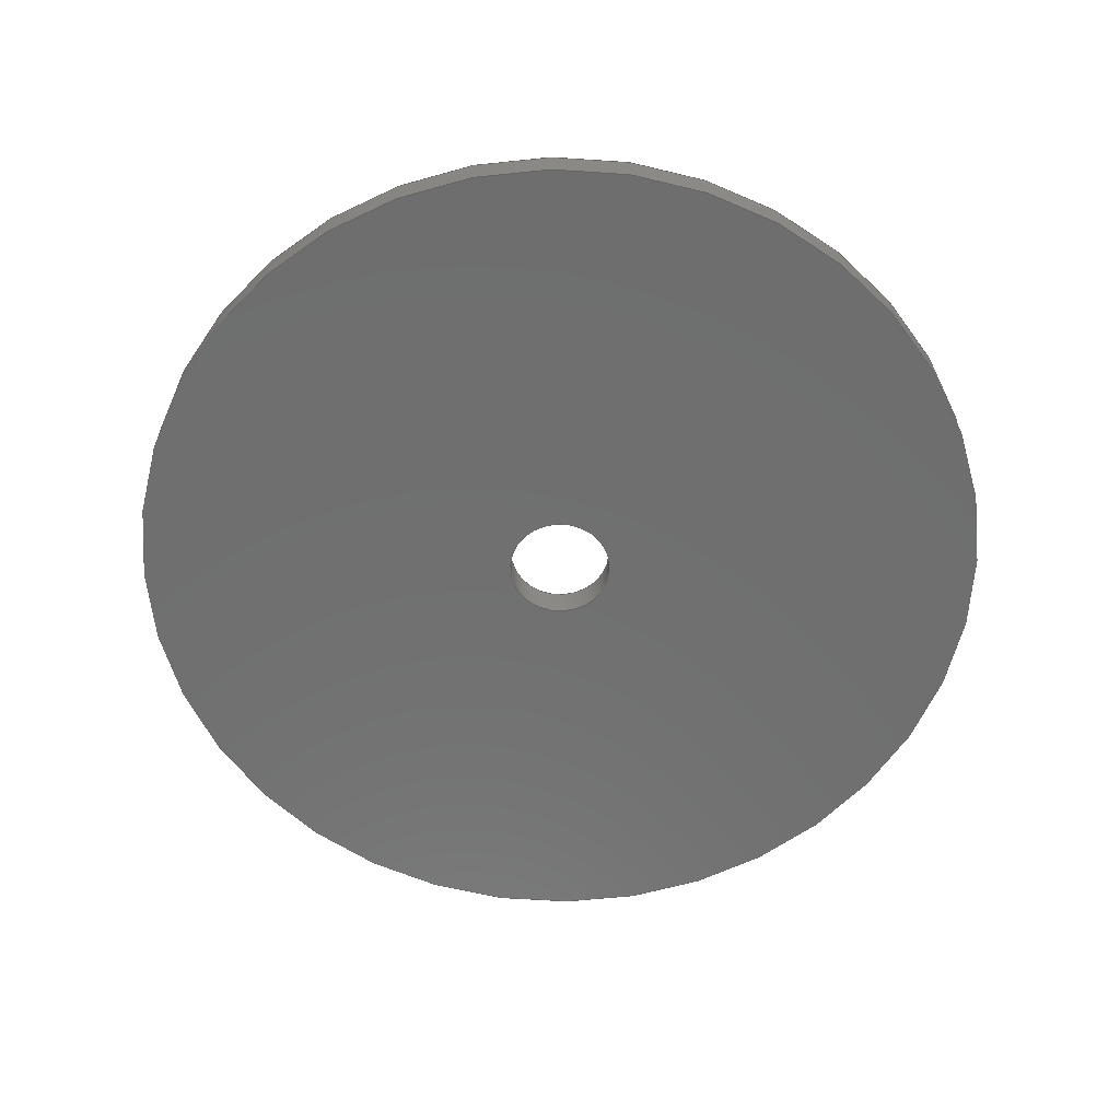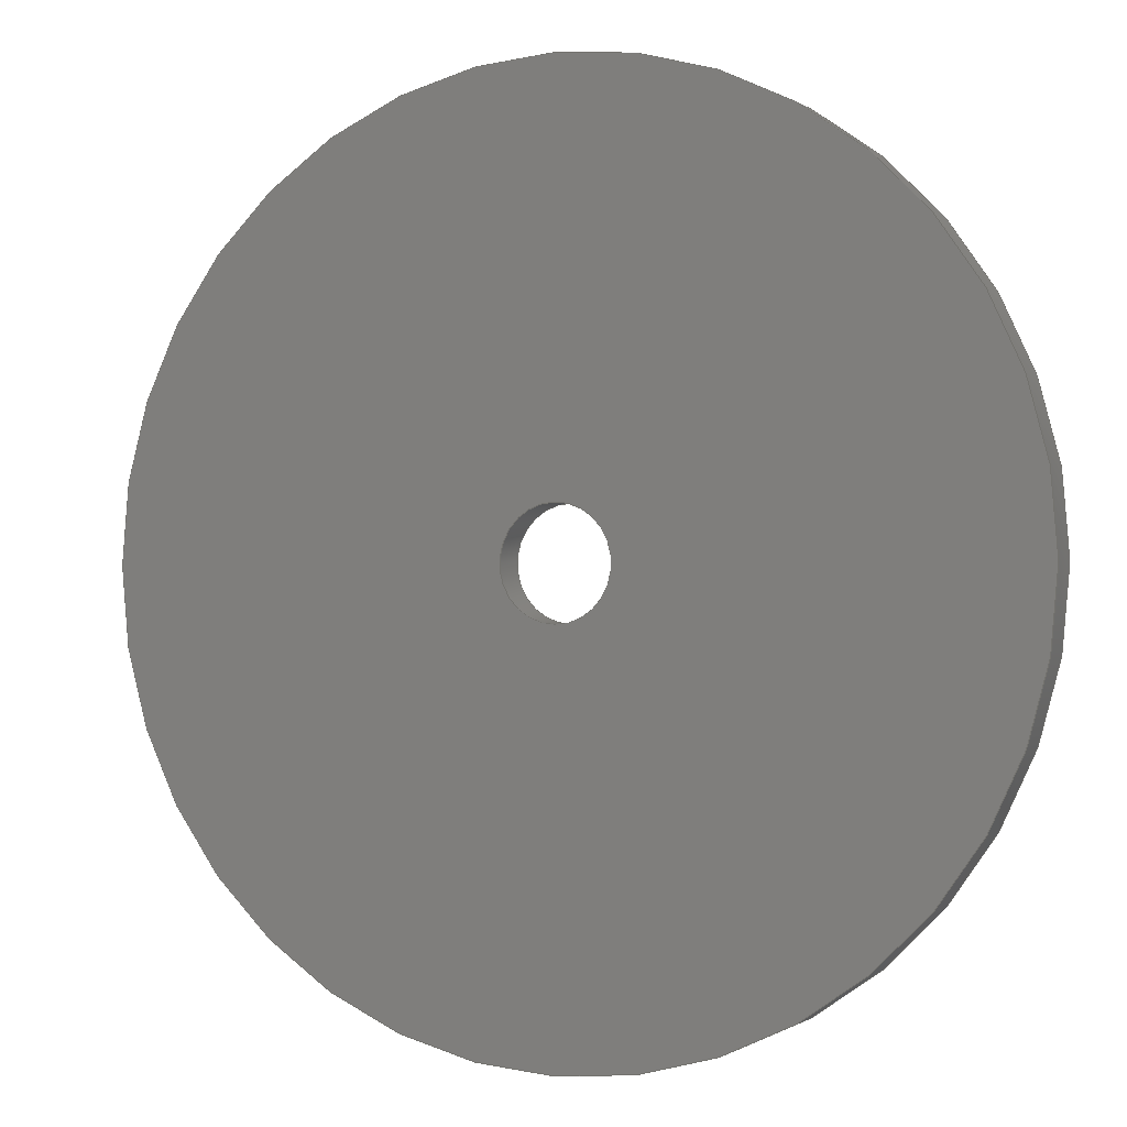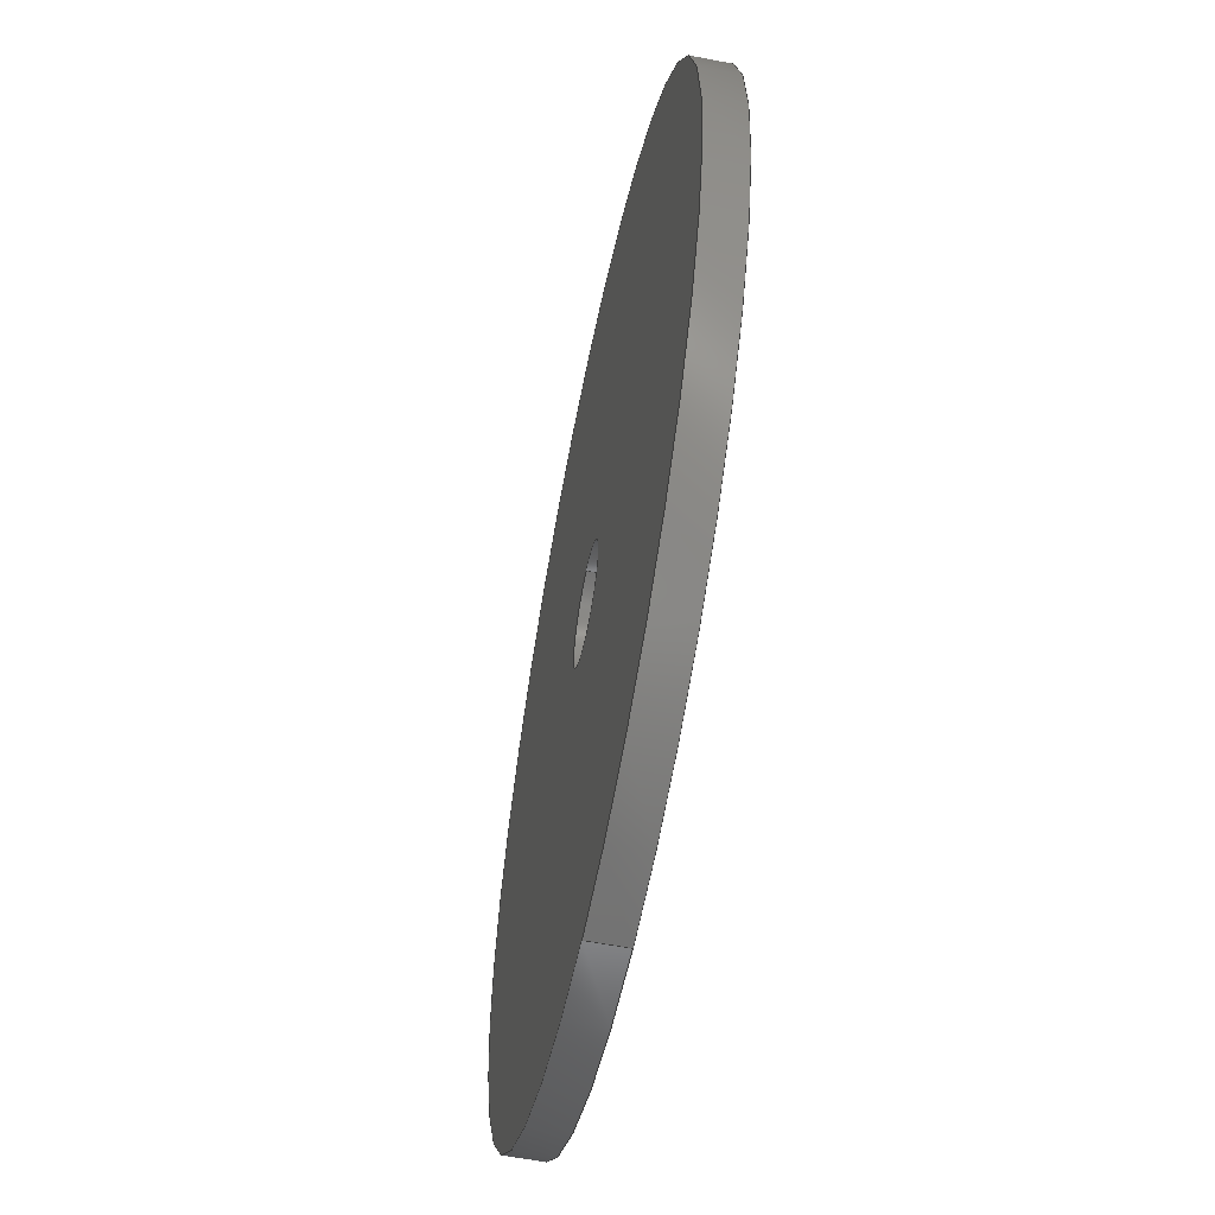
<metadata>
{"format":"step","ext":"step","renderer":"f3d","projection":"perspective","resolution":1024,"background":"white","views":[{"elev":-60.9,"azim":-78.9,"up":"+Y"},{"elev":-0.6,"azim":-155.5,"up":"+Z"},{"elev":-58.8,"azim":-101.2,"up":"+Z"}]}
</metadata>
<code>
ISO-10303-21;
DATA;
#1 = APPLICATION_CONTEXT ( 'configuration controlled 3d designs of mechanical parts and assemblies' ) ;
#2 = SECURITY_CLASSIFICATION ( '', '', #114 ) ;
#3 = PERSON_AND_ORGANIZATION_ROLE ( 'creator' ) ;
#4 = DATE_AND_TIME ( #201, #231 ) ;
#5 = ORIENTED_EDGE ( 'NONE', *, *, #198, .F. ) ;
#6 = ORIENTED_EDGE ( 'NONE', *, *, #77, .F. ) ;
#7 = AXIS2_PLACEMENT_3D ( 'NONE', #106, #86, #211 ) ;
#8 = PERSON_AND_ORGANIZATION ( #137, #160 ) ;
#9 = ORIENTED_EDGE ( 'NONE', *, *, #115, .T. ) ;
#10 = CARTESIAN_POINT ( 'NONE',  ( 0, 0, 0 ) ) ;
#11 = EDGE_CURVE ( 'NONE', #147, #39, #44, .T. ) ;
#12 = FACE_OUTER_BOUND ( 'NONE', #81, .T. ) ;
#13 = ORIENTED_EDGE ( 'NONE', *, *, #89, .T. ) ;
#14 = CARTESIAN_POINT ( 'NONE',  ( 0, 1, 0 ) ) ;
#15 = DIRECTION ( 'NONE',  ( 0, 0, -1 ) ) ;
#16 = DIRECTION ( 'NONE',  ( 0, 1, 0 ) ) ;
#17 = DIRECTION ( 'NONE',  ( 0, 0, 1 ) ) ;
#18 = CARTESIAN_POINT ( 'NONE',  ( 0, 1, 0 ) ) ;
#19 = SHAPE_DEFINITION_REPRESENTATION ( #162, #102 ) ;
#20 = VERTEX_POINT ( 'NONE', #208 ) ;
#21 = PERSON_AND_ORGANIZATION_ROLE ( 'classification_officer' ) ;
#22 = CC_DESIGN_PERSON_AND_ORGANIZATION_ASSIGNMENT ( #126, #3, ( #178 ) ) ;
#23 = ORIENTED_EDGE ( 'NONE', *, *, #145, .F. ) ;
#24 = APPLICATION_PROTOCOL_DEFINITION ( 'international standard', 'config_control_design', 1994, #1 ) ;
#25 = APPROVAL_DATE_TIME ( #159, #136 ) ;
#26 = CIRCLE ( 'NONE', #158, 1.5 ) ;
#27 = LINE ( 'NONE', #142, #190 ) ;
#28 = ORIENTED_EDGE ( 'NONE', *, *, #71, .T. ) ;
#29 = AXIS2_PLACEMENT_3D ( 'NONE', #18, #170, #35 ) ;
#30 = APPROVAL_PERSON_ORGANIZATION ( #8, #138, #58 ) ;
#31 = ADVANCED_FACE ( 'NONE', ( #59, #64 ), #157, .F. ) ;
#32 = CARTESIAN_POINT ( 'NONE',  ( 0, 1, 0 ) ) ;
#33 = VECTOR ( 'NONE', #50, 1000 ) ;
#34 = EDGE_LOOP ( 'NONE', ( #5, #143 ) ) ;
#35 = DIRECTION ( 'NONE',  ( 0, 0, -1 ) ) ;
#36 = APPROVAL ( #91, 'UNSPECIFIED' ) ;
#37 = DATE_AND_TIME ( #193, #150 ) ;
#38 = CARTESIAN_POINT ( 'NONE',  ( 1.531e-15, 1, 12.5 ) ) ;
#39 = VERTEX_POINT ( 'NONE', #101 ) ;
#40 =( NAMED_UNIT ( * ) SI_UNIT ( $, .STERADIAN. ) SOLID_ANGLE_UNIT ( ) );
#41 = CC_DESIGN_SECURITY_CLASSIFICATION ( #2, ( #178 ) ) ;
#42 = APPROVAL_STATUS ( 'not_yet_approved' ) ;
#43 = CC_DESIGN_APPROVAL ( #136, ( #2 ) ) ;
#44 = CIRCLE ( 'NONE', #223, 1.5 ) ;
#45 = AXIS2_PLACEMENT_3D ( 'NONE', #69, #168, #17 ) ;
#46 = EDGE_LOOP ( 'NONE', ( #99, #9, #186, #171 ) ) ;
#47 = ADVANCED_FACE ( 'NONE', ( #222 ), #151, .T. ) ;
#48 = EDGE_LOOP ( 'NONE', ( #95, #217 ) ) ;
#49 = DIRECTION ( 'NONE',  ( -0, -1, -0 ) ) ;
#50 = DIRECTION ( 'NONE',  ( -0, -1, -0 ) ) ;
#51 = COORDINATED_UNIVERSAL_TIME_OFFSET ( 5, 30, .AHEAD. ) ;
#52 = ORIENTED_EDGE ( 'NONE', *, *, #71, .F. ) ;
#53 = CARTESIAN_POINT ( 'NONE',  ( 0, 0, 0 ) ) ;
#54 = DIRECTION ( 'NONE',  ( 0, 1, 0 ) ) ;
#55 = CYLINDRICAL_SURFACE ( 'NONE', #132, 12.5 ) ;
#56 = ORIENTED_EDGE ( 'NONE', *, *, #115, .F. ) ;
#57 = APPROVAL_STATUS ( 'not_yet_approved' ) ;
#58 = APPROVAL_ROLE ( '' ) ;
#59 = FACE_OUTER_BOUND ( 'NONE', #48, .T. ) ;
#60 = COORDINATED_UNIVERSAL_TIME_OFFSET ( 5, 30, .AHEAD. ) ;
#61 = EDGE_LOOP ( 'NONE', ( #56, #218, #105, #6 ) ) ;
#62 = DIRECTION ( 'NONE',  ( -0, -1, -0 ) ) ;
#63 = CYLINDRICAL_SURFACE ( 'NONE', #121, 1.5 ) ;
#64 = FACE_BOUND ( 'NONE', #199, .T. ) ;
#65 = DIRECTION ( 'NONE',  ( 0, -0, 1 ) ) ;
#66 = FACE_OUTER_BOUND ( 'NONE', #46, .T. ) ;
#67 = DIRECTION ( 'NONE',  ( -0, -1, -0 ) ) ;
#68 = PLANE ( 'NONE',  #155 ) ;
#69 = CARTESIAN_POINT ( 'NONE',  ( 0, 0, 0 ) ) ;
#70 = COORDINATED_UNIVERSAL_TIME_OFFSET ( 5, 30, .AHEAD. ) ;
#71 = EDGE_CURVE ( 'NONE', #118, #249, #234, .T. ) ;
#72 = APPROVAL_ROLE ( '' ) ;
#73 = CIRCLE ( 'NONE', #195, 1.5 ) ;
#74 = ORIENTED_EDGE ( 'NONE', *, *, #122, .T. ) ;
#75 = APPLICATION_CONTEXT ( 'configuration controlled 3d designs of mechanical parts and assemblies' ) ;
#76 = AXIS2_PLACEMENT_3D ( 'NONE', #107, #169, #173 ) ;
#77 = EDGE_CURVE ( 'NONE', #156, #20, #73, .T. ) ;
#78 = CIRCLE ( 'NONE', #180, 12.5 ) ;
#79 = CC_DESIGN_PERSON_AND_ORGANIZATION_ASSIGNMENT ( #182, #111, ( #203 ) ) ;
#80 = CYLINDRICAL_SURFACE ( 'NONE', #29, 1.5 ) ;
#81 = EDGE_LOOP ( 'NONE', ( #97, #238, #28, #13 ) ) ;
#82 = APPROVAL_DATE_TIME ( #219, #138 ) ;
#83 = CARTESIAN_POINT ( 'NONE',  ( 0, 1, 0 ) ) ;
#84 = DIRECTION ( 'NONE',  ( -0, -1, -0 ) ) ;
#85 = PERSON_AND_ORGANIZATION ( #137, #160 ) ;
#86 = DIRECTION ( 'NONE',  ( 0, 1, 0 ) ) ;
#87 = CC_DESIGN_PERSON_AND_ORGANIZATION_ASSIGNMENT ( #85, #130, ( #129 ) ) ;
#88 = CARTESIAN_POINT ( 'NONE',  ( 1.531e-15, 1, 12.5 ) ) ;
#89 = EDGE_CURVE ( 'NONE', #249, #202, #78, .T. ) ;
#90 = CARTESIAN_POINT ( 'NONE',  ( 0, 0, -12.5 ) ) ;
#91 = APPROVAL_STATUS ( 'not_yet_approved' ) ;
#92 = CC_DESIGN_DATE_AND_TIME_ASSIGNMENT ( #37, #149, ( #203 ) ) ;
#93 = MECHANICAL_CONTEXT ( 'NONE', #1, 'mechanical' ) ;
#94 = LOCAL_TIME ( 10, 41, 23, #70 ) ;
#95 = ORIENTED_EDGE ( 'NONE', *, *, #89, .F. ) ;
#96 = LINE ( 'NONE', #123, #33 ) ;
#97 = ORIENTED_EDGE ( 'NONE', *, *, #164, .F. ) ;
#98 =( GEOMETRIC_REPRESENTATION_CONTEXT ( 3 ) GLOBAL_UNCERTAINTY_ASSIGNED_CONTEXT ( ( #196 ) ) GLOBAL_UNIT_ASSIGNED_CONTEXT ( ( #172, #134, #40 ) ) REPRESENTATION_CONTEXT ( 'NONE', 'WORKASPACE' ) );
#99 = ORIENTED_EDGE ( 'NONE', *, *, #198, .T. ) ;
#100 = EDGE_CURVE ( 'NONE', #118, #212, #232, .T. ) ;
#101 = CARTESIAN_POINT ( 'NONE',  ( 0, 1, -1.5 ) ) ;
#102 = ADVANCED_BREP_SHAPE_REPRESENTATION ( 'spring holder_Default_sldprt', ( #165, #76 ), #98 ) ;
#103 = CC_DESIGN_APPROVAL ( #36, ( #203 ) ) ;
#104 = CARTESIAN_POINT ( 'NONE',  ( 0, 1, 0 ) ) ;
#105 = ORIENTED_EDGE ( 'NONE', *, *, #215, .T. ) ;
#106 = CARTESIAN_POINT ( 'NONE',  ( 0, 1, 0 ) ) ;
#107 = CARTESIAN_POINT ( 'NONE',  ( 0, 0, 0 ) ) ;
#108 = DIRECTION ( 'NONE',  ( 0, 0, 1 ) ) ;
#109 = LINE ( 'NONE', #38, #127 ) ;
#110 = EDGE_LOOP ( 'NONE', ( #245, #207 ) ) ;
#111 = PERSON_AND_ORGANIZATION_ROLE ( 'creator' ) ;
#112 = PERSON_AND_ORGANIZATION_ROLE ( 'design_supplier' ) ;
#113 = ORIENTED_EDGE ( 'NONE', *, *, #164, .T. ) ;
#114 = SECURITY_CLASSIFICATION_LEVEL ( 'unclassified' ) ;
#115 = EDGE_CURVE ( 'NONE', #147, #156, #27, .T. ) ;
#116 = CALENDAR_DATE ( 2018, 5, 11 ) ;
#117 = CIRCLE ( 'NONE', #181, 1.5 ) ;
#118 = VERTEX_POINT ( 'NONE', #188 ) ;
#119 = CC_DESIGN_PERSON_AND_ORGANIZATION_ASSIGNMENT ( #153, #112, ( #178 ) ) ;
#120 = AXIS2_PLACEMENT_3D ( 'NONE', #10, #183, #65 ) ;
#121 = AXIS2_PLACEMENT_3D ( 'NONE', #189, #49, #15 ) ;
#122 = EDGE_CURVE ( 'NONE', #20, #156, #117, .T. ) ;
#123 = CARTESIAN_POINT ( 'NONE',  ( 0, 1, -1.5 ) ) ;
#124 = DIRECTION ( 'NONE',  ( -0, -1, -0 ) ) ;
#125 = DIRECTION ( 'NONE',  ( 0, 1, 0 ) ) ;
#126 = PERSON_AND_ORGANIZATION ( #137, #160 ) ;
#127 = VECTOR ( 'NONE', #124, 1000 ) ;
#128 = DIRECTION ( 'NONE',  ( 0, 1, 0 ) ) ;
#129 = PRODUCT ( 'spring holder_Default_sldprt', 'spring holder_Default_sldprt', '', ( #93 ) ) ;
#130 = PERSON_AND_ORGANIZATION_ROLE ( 'design_owner' ) ;
#131 = CALENDAR_DATE ( 2018, 5, 11 ) ;
#132 = AXIS2_PLACEMENT_3D ( 'NONE', #14, #244, #144 ) ;
#133 = EDGE_LOOP ( 'NONE', ( #23, #113, #220, #52 ) ) ;
#134 =( NAMED_UNIT ( * ) PLANE_ANGLE_UNIT ( ) SI_UNIT ( $, .RADIAN. ) );
#135 = APPROVAL_DATE_TIME ( #167, #36 ) ;
#136 = APPROVAL ( #42, 'UNSPECIFIED' ) ;
#137 = PERSON ( 'UNSPECIFIED', 'UNSPECIFIED', 'UNSPECIFIED', ('UNSPECIFIED'), ('UNSPECIFIED'), ('UNSPECIFIED') ) ;
#138 = APPROVAL ( #57, 'UNSPECIFIED' ) ;
#139 = DIRECTION ( 'NONE',  ( 0, 1, 0 ) ) ;
#140 = ADVANCED_FACE ( 'NONE', ( #221 ), #80, .F. ) ;
#141 = COORDINATED_UNIVERSAL_TIME_OFFSET ( 5, 30, .AHEAD. ) ;
#142 = CARTESIAN_POINT ( 'NONE',  ( 1.837e-16, 1, 1.5 ) ) ;
#143 = ORIENTED_EDGE ( 'NONE', *, *, #11, .F. ) ;
#144 = DIRECTION ( 'NONE',  ( 0, 0, -1 ) ) ;
#145 = EDGE_CURVE ( 'NONE', #212, #118, #248, .T. ) ;
#146 = CALENDAR_DATE ( 2018, 5, 11 ) ;
#147 = VERTEX_POINT ( 'NONE', #225 ) ;
#148 = AXIS2_PLACEMENT_3D ( 'NONE', #247, #128, #191 ) ;
#149 = DATE_TIME_ROLE ( 'creation_date' ) ;
#150 = LOCAL_TIME ( 10, 41, 23, #60 ) ;
#151 = CYLINDRICAL_SURFACE ( 'NONE', #192, 12.5 ) ;
#152 = DESIGN_CONTEXT ( 'detailed design', #75, 'design' ) ;
#153 = PERSON_AND_ORGANIZATION ( #137, #160 ) ;
#154 = ORIENTED_EDGE ( 'NONE', *, *, #77, .T. ) ;
#155 = AXIS2_PLACEMENT_3D ( 'NONE', #209, #230, #229 ) ;
#156 = VERTEX_POINT ( 'NONE', #166 ) ;
#157 = PLANE ( 'NONE',  #120 ) ;
#158 = AXIS2_PLACEMENT_3D ( 'NONE', #104, #139, #242 ) ;
#159 = DATE_AND_TIME ( #146, #94 ) ;
#160 = ORGANIZATION ( 'UNSPECIFIED', 'UNSPECIFIED', '' ) ;
#161 = EDGE_CURVE ( 'NONE', #202, #249, #179, .T. ) ;
#162 = PRODUCT_DEFINITION_SHAPE ( 'NONE', 'NONE',  #203 ) ;
#163 = CARTESIAN_POINT ( 'NONE',  ( 0, 0, 0 ) ) ;
#164 = EDGE_CURVE ( 'NONE', #212, #202, #109, .T. ) ;
#165 = MANIFOLD_SOLID_BREP ( 'Boss-Extrude1', #176 ) ;
#166 = CARTESIAN_POINT ( 'NONE',  ( 1.837e-16, 0, 1.5 ) ) ;
#167 = DATE_AND_TIME ( #131, #185 ) ;
#168 = DIRECTION ( 'NONE',  ( 0, 1, 0 ) ) ;
#169 = DIRECTION ( 'NONE',  ( 0, 0, 1 ) ) ;
#170 = DIRECTION ( 'NONE',  ( -0, -1, -0 ) ) ;
#171 = ORIENTED_EDGE ( 'NONE', *, *, #215, .F. ) ;
#172 =( LENGTH_UNIT ( ) NAMED_UNIT ( * ) SI_UNIT ( .MILLI., .METRE. ) );
#173 = DIRECTION ( 'NONE',  ( 1, 0, 0 ) ) ;
#174 = APPLICATION_PROTOCOL_DEFINITION ( 'international standard', 'config_control_design', 1994, #75 ) ;
#175 = CC_DESIGN_PERSON_AND_ORGANIZATION_ASSIGNMENT ( #216, #21, ( #2 ) ) ;
#176 = CLOSED_SHELL ( 'NONE', ( #224, #47, #226, #31, #243, #140 ) ) ;
#177 = APPROVAL_PERSON_ORGANIZATION ( #239, #136, #72 ) ;
#178 = PRODUCT_DEFINITION_FORMATION_WITH_SPECIFIED_SOURCE ( 'ANY', '', #129, .NOT_KNOWN. ) ;
#179 = CIRCLE ( 'NONE', #45, 12.5 ) ;
#180 = AXIS2_PLACEMENT_3D ( 'NONE', #214, #16, #108 ) ;
#181 = AXIS2_PLACEMENT_3D ( 'NONE', #53, #54, #228 ) ;
#182 = PERSON_AND_ORGANIZATION ( #137, #160 ) ;
#183 = DIRECTION ( 'NONE',  ( 0, 1, 0 ) ) ;
#184 = DIRECTION ( 'NONE',  ( 0, 0, 1 ) ) ;
#185 = LOCAL_TIME ( 10, 41, 23, #240 ) ;
#186 = ORIENTED_EDGE ( 'NONE', *, *, #122, .F. ) ;
#187 = PRODUCT_RELATED_PRODUCT_CATEGORY ( 'detail', '', ( #129 ) ) ;
#188 = CARTESIAN_POINT ( 'NONE',  ( 0, 1, -12.5 ) ) ;
#189 = CARTESIAN_POINT ( 'NONE',  ( 0, 1, 0 ) ) ;
#190 = VECTOR ( 'NONE', #67, 1000 ) ;
#191 = DIRECTION ( 'NONE',  ( 0, 0, 1 ) ) ;
#192 = AXIS2_PLACEMENT_3D ( 'NONE', #32, #62, #204 ) ;
#193 = CALENDAR_DATE ( 2018, 5, 11 ) ;
#194 = DATE_TIME_ROLE ( 'classification_date' ) ;
#195 = AXIS2_PLACEMENT_3D ( 'NONE', #163, #125, #246 ) ;
#196 = UNCERTAINTY_MEASURE_WITH_UNIT (LENGTH_MEASURE( 1e-05 ), #172, 'distance_accuracy_value', 'NONE');
#197 = FACE_OUTER_BOUND ( 'NONE', #110, .T. ) ;
#198 = EDGE_CURVE ( 'NONE', #39, #147, #26, .T. ) ;
#199 = EDGE_LOOP ( 'NONE', ( #74, #154 ) ) ;
#200 = CC_DESIGN_APPROVAL ( #138, ( #178 ) ) ;
#201 = CALENDAR_DATE ( 2018, 5, 11 ) ;
#202 = VERTEX_POINT ( 'NONE', #213 ) ;
#203 = PRODUCT_DEFINITION ( 'UNKNOWN', '', #178, #152 ) ;
#204 = DIRECTION ( 'NONE',  ( 0, 0, -1 ) ) ;
#205 = CARTESIAN_POINT ( 'NONE',  ( 0, 1, -12.5 ) ) ;
#206 = APPROVAL_PERSON_ORGANIZATION ( #237, #36, #235 ) ;
#207 = ORIENTED_EDGE ( 'NONE', *, *, #145, .T. ) ;
#208 = CARTESIAN_POINT ( 'NONE',  ( 0, 0, -1.5 ) ) ;
#209 = CARTESIAN_POINT ( 'NONE',  ( 0, 1, 0 ) ) ;
#210 = LOCAL_TIME ( 10, 41, 23, #141 ) ;
#211 = DIRECTION ( 'NONE',  ( 0, 0, 1 ) ) ;
#212 = VERTEX_POINT ( 'NONE', #88 ) ;
#213 = CARTESIAN_POINT ( 'NONE',  ( 1.531e-15, 0, 12.5 ) ) ;
#214 = CARTESIAN_POINT ( 'NONE',  ( 0, 0, 0 ) ) ;
#215 = EDGE_CURVE ( 'NONE', #39, #20, #96, .T. ) ;
#216 = PERSON_AND_ORGANIZATION ( #137, #160 ) ;
#217 = ORIENTED_EDGE ( 'NONE', *, *, #161, .F. ) ;
#218 = ORIENTED_EDGE ( 'NONE', *, *, #11, .T. ) ;
#219 = DATE_AND_TIME ( #116, #210 ) ;
#220 = ORIENTED_EDGE ( 'NONE', *, *, #161, .T. ) ;
#221 = FACE_OUTER_BOUND ( 'NONE', #61, .T. ) ;
#222 = FACE_OUTER_BOUND ( 'NONE', #133, .T. ) ;
#223 = AXIS2_PLACEMENT_3D ( 'NONE', #83, #241, #184 ) ;
#224 = ADVANCED_FACE ( 'NONE', ( #66 ), #63, .F. ) ;
#225 = CARTESIAN_POINT ( 'NONE',  ( 1.837e-16, 1, 1.5 ) ) ;
#226 = ADVANCED_FACE ( 'NONE', ( #197, #236 ), #68, .T. ) ;
#227 = VECTOR ( 'NONE', #84, 1000 ) ;
#228 = DIRECTION ( 'NONE',  ( 0, 0, 1 ) ) ;
#229 = DIRECTION ( 'NONE',  ( 0, -0, 1 ) ) ;
#230 = DIRECTION ( 'NONE',  ( 0, 1, 0 ) ) ;
#231 = LOCAL_TIME ( 10, 41, 23, #51 ) ;
#232 = CIRCLE ( 'NONE', #148, 12.5 ) ;
#233 = CC_DESIGN_DATE_AND_TIME_ASSIGNMENT ( #4, #194, ( #2 ) ) ;
#234 = LINE ( 'NONE', #205, #227 ) ;
#235 = APPROVAL_ROLE ( '' ) ;
#236 = FACE_BOUND ( 'NONE', #34, .T. ) ;
#237 = PERSON_AND_ORGANIZATION ( #137, #160 ) ;
#238 = ORIENTED_EDGE ( 'NONE', *, *, #100, .F. ) ;
#239 = PERSON_AND_ORGANIZATION ( #137, #160 ) ;
#240 = COORDINATED_UNIVERSAL_TIME_OFFSET ( 5, 30, .AHEAD. ) ;
#241 = DIRECTION ( 'NONE',  ( 0, 1, 0 ) ) ;
#242 = DIRECTION ( 'NONE',  ( 0, 0, 1 ) ) ;
#243 = ADVANCED_FACE ( 'NONE', ( #12 ), #55, .T. ) ;
#244 = DIRECTION ( 'NONE',  ( -0, -1, -0 ) ) ;
#245 = ORIENTED_EDGE ( 'NONE', *, *, #100, .T. ) ;
#246 = DIRECTION ( 'NONE',  ( 0, 0, 1 ) ) ;
#247 = CARTESIAN_POINT ( 'NONE',  ( 0, 1, 0 ) ) ;
#248 = CIRCLE ( 'NONE', #7, 12.5 ) ;
#249 = VERTEX_POINT ( 'NONE', #90 ) ;
ENDSEC;
END-ISO-10303-21;

</code>
